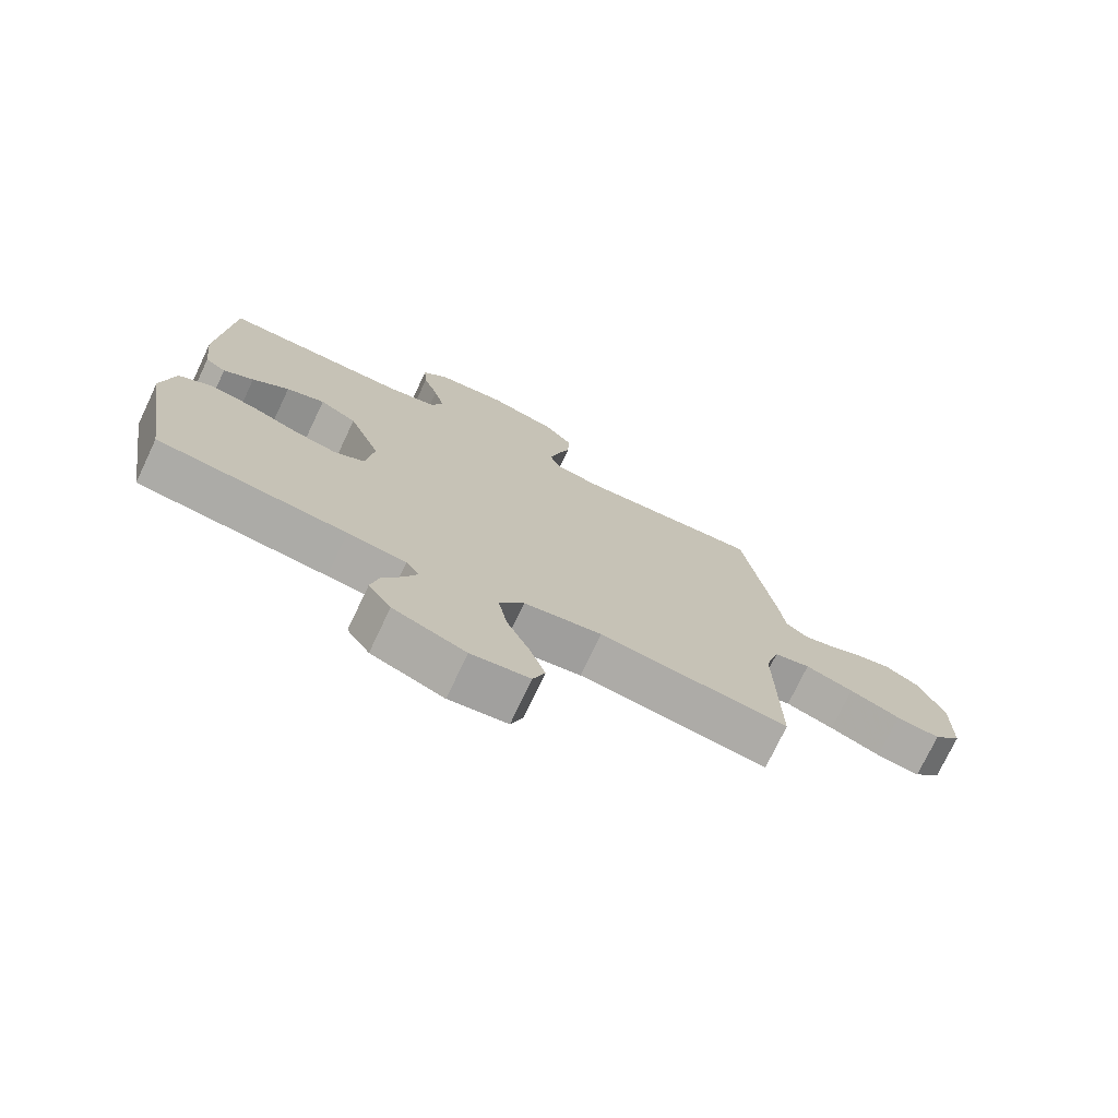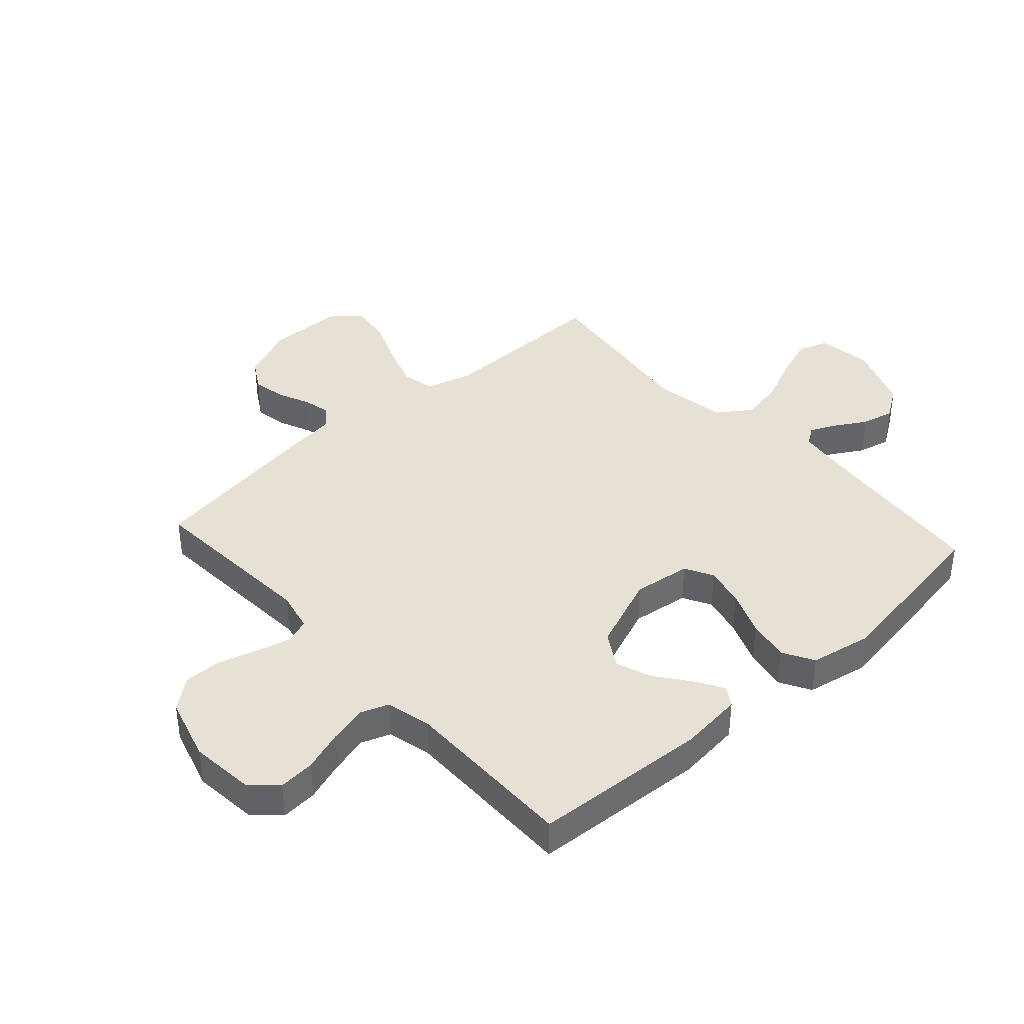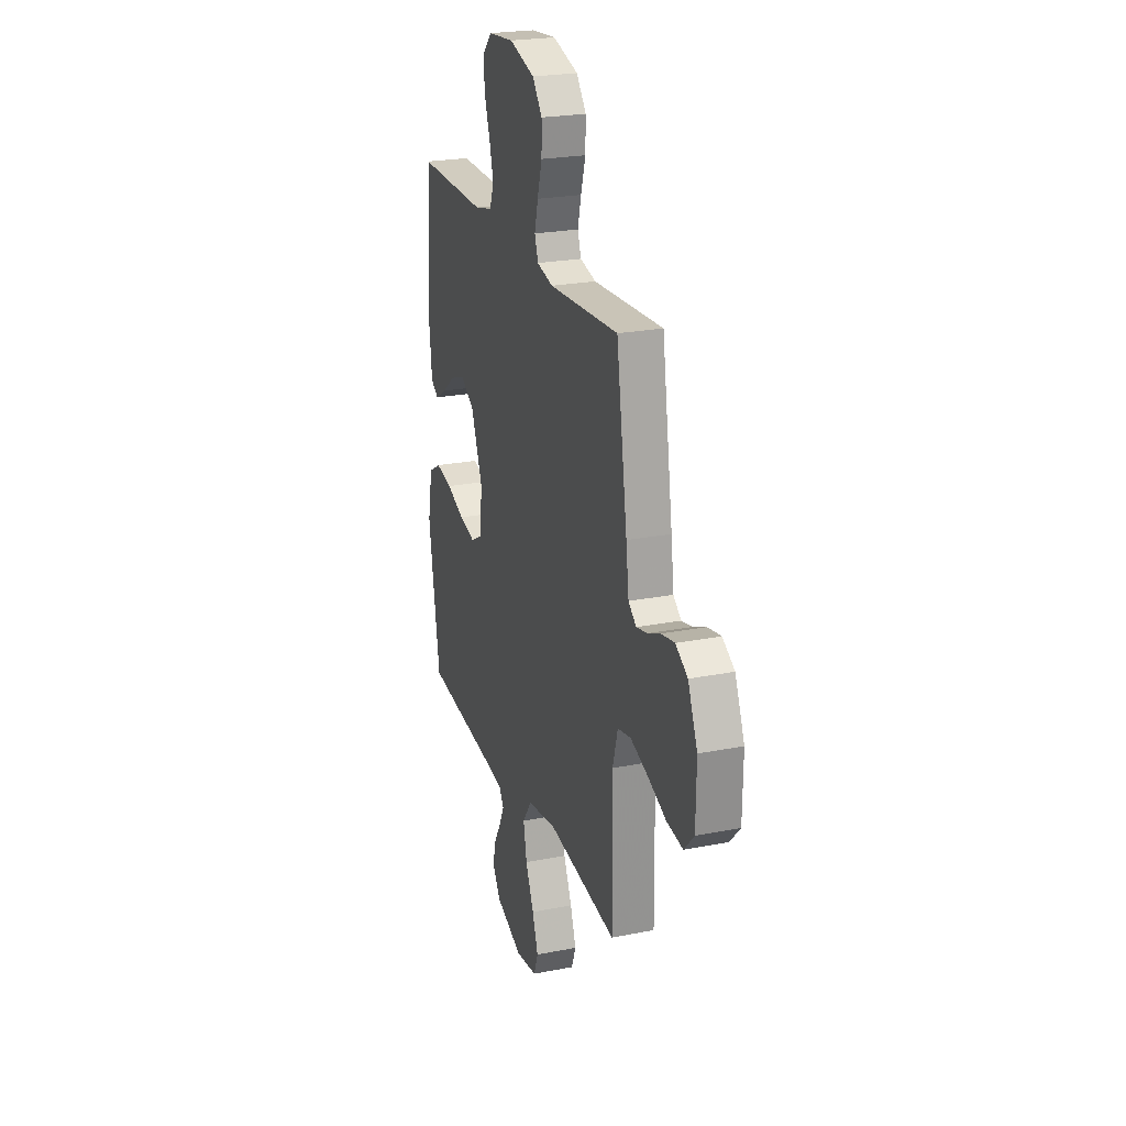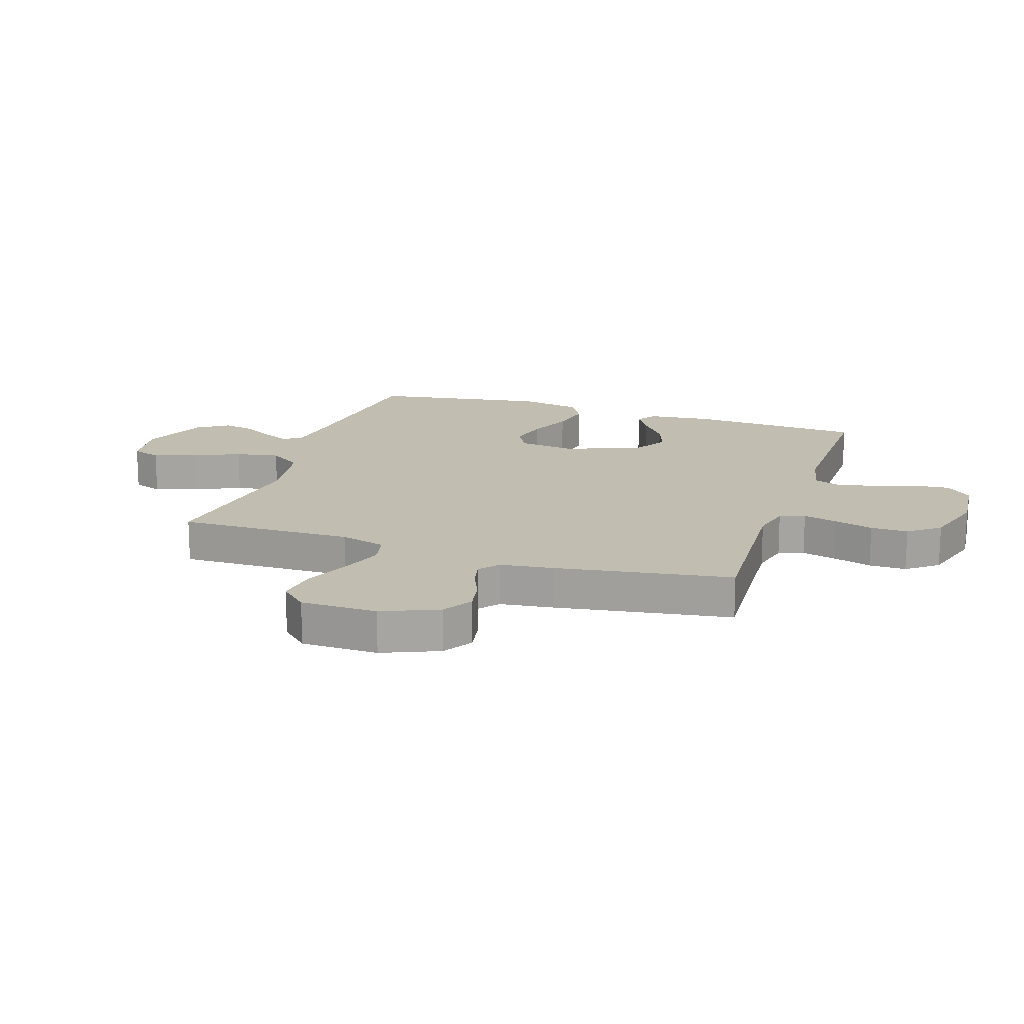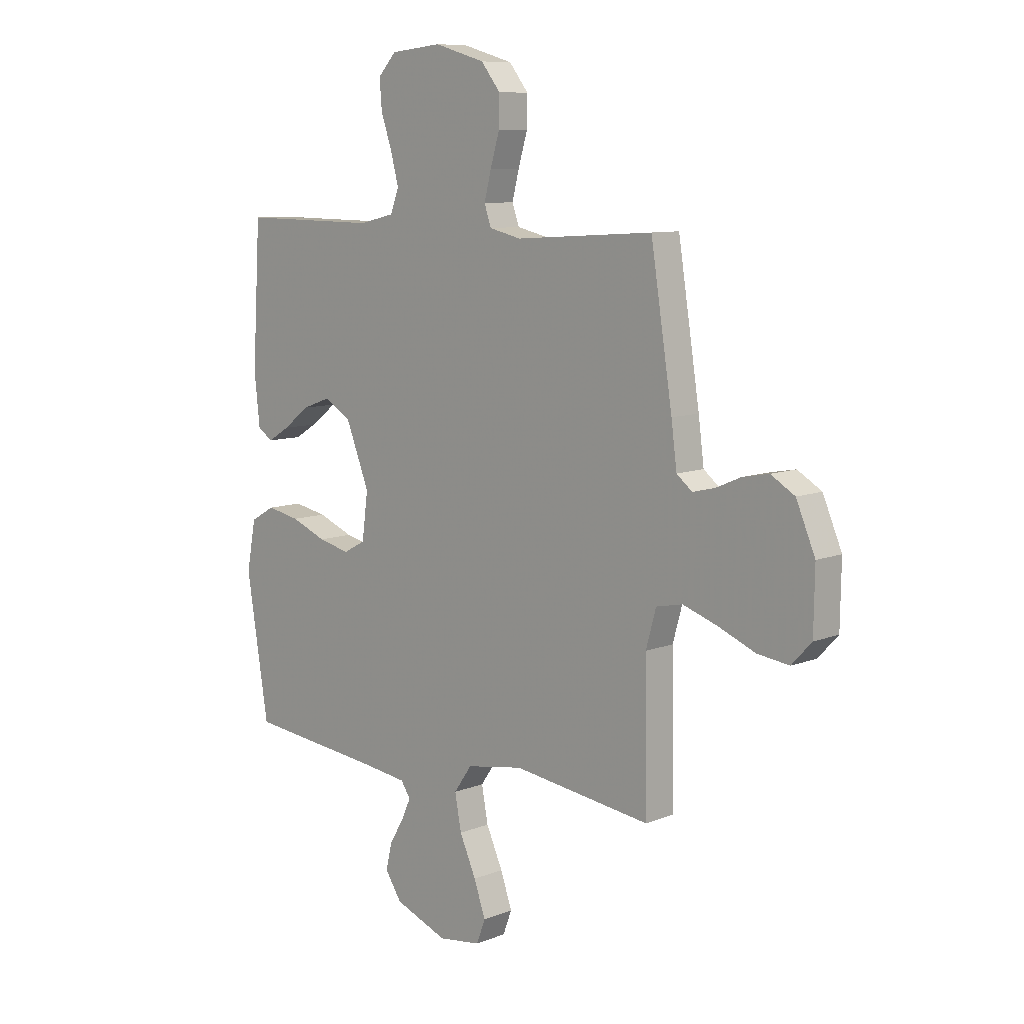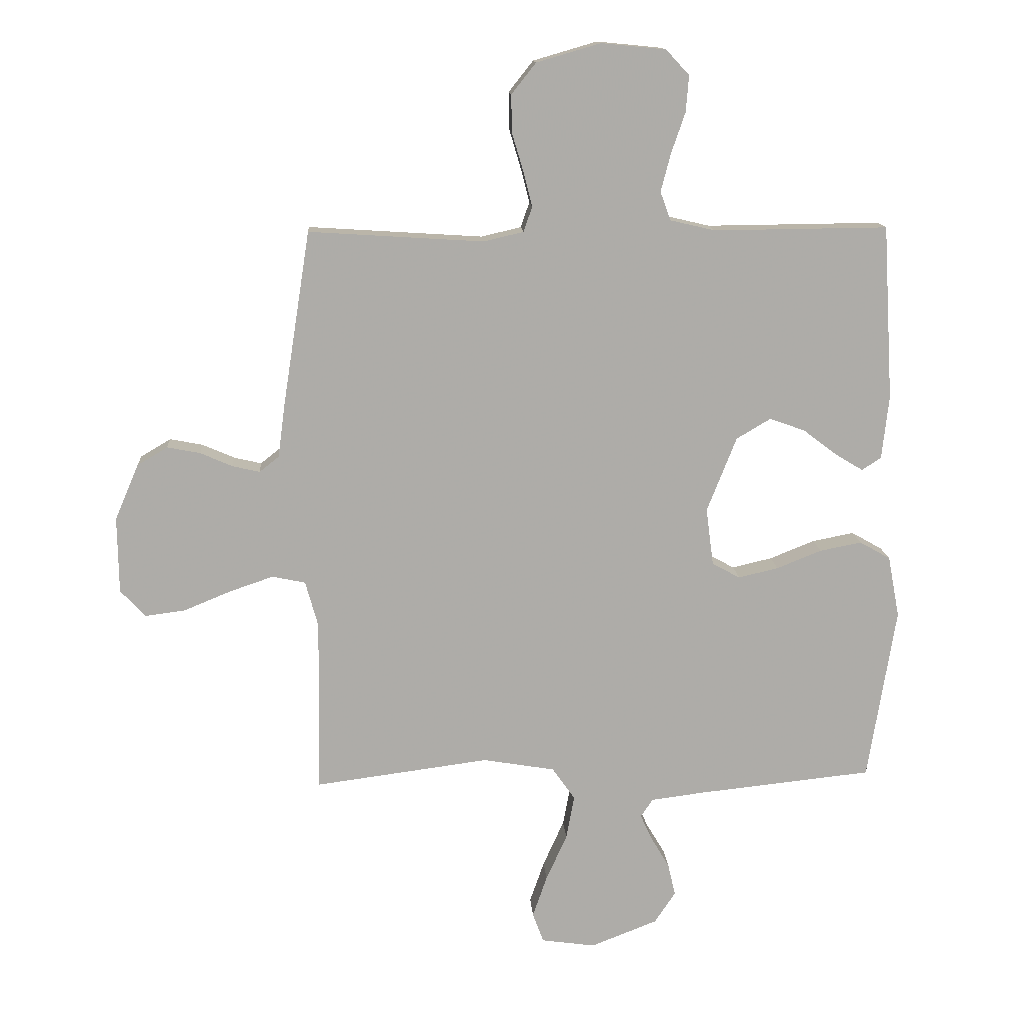
<metadata>
{"format":"obj","ext":"obj","renderer":"f3d","projection":"perspective","resolution":1024,"background":"white","views":[{"elev":-74.8,"azim":154.6,"up":"+Z"},{"elev":39.2,"azim":47.9,"up":"+Y"},{"elev":23.6,"azim":-108.3,"up":"+Z"},{"elev":16.7,"azim":-71.6,"up":"+Y"},{"elev":9.2,"azim":-135.9,"up":"+Z"},{"elev":13.6,"azim":-3.7,"up":"+Z"}]}
</metadata>
<code>
v 0.5 0.07 0.5
v 0.518 0.07 0.2
v 0.506 0.07 0.091
v 0.473 0.07 0.069
v 0.425 0.07 0.098
v 0.367 0.07 0.142
v 0.306 0.07 0.164
v 0.247 0.07 0.129
v 0.196 0.07 0
v 0.209 0.07 -0.099
v 0.257 0.07 -0.125
v 0.326 0.07 -0.109
v 0.403 0.07 -0.078
v 0.475 0.07 -0.064
v 0.528 0.07 -0.094
v 0.548 0.07 -0.2
v 0.5 0.07 -0.5
v 0.2 0.07 -0.532
v 0.107 0.07 -0.544
v 0.086 0.07 -0.575
v 0.106 0.07 -0.619
v 0.138 0.07 -0.673
v 0.151 0.07 -0.729
v 0.115 0.07 -0.783
v 0 0.07 -0.828
v -0.093 0.07 -0.815
v -0.112 0.07 -0.764
v -0.087 0.07 -0.692
v -0.051 0.07 -0.612
v -0.037 0.07 -0.537
v -0.076 0.07 -0.481
v -0.2 0.07 -0.46
v -0.5 0.07 -0.5
v -0.496 0.07 -0.2
v -0.518 0.07 -0.121
v -0.575 0.07 -0.109
v -0.651 0.07 -0.135
v -0.731 0.07 -0.168
v -0.8 0.07 -0.177
v -0.843 0.07 -0.131
v -0.845 0.07 0
v -0.804 0.07 0.096
v -0.752 0.07 0.127
v -0.695 0.07 0.116
v -0.64 0.07 0.092
v -0.593 0.07 0.081
v -0.559 0.07 0.108
v -0.547 0.07 0.2
v -0.5 0.07 0.5
v -0.2 0.07 0.481
v -0.131 0.07 0.497
v -0.116 0.07 0.54
v -0.131 0.07 0.599
v -0.151 0.07 0.666
v -0.152 0.07 0.73
v -0.11 0.07 0.783
v 0 0.07 0.815
v 0.111 0.07 0.804
v 0.151 0.07 0.761
v 0.146 0.07 0.699
v 0.122 0.07 0.629
v 0.105 0.07 0.564
v 0.123 0.07 0.515
v 0.2 0.07 0.497
v 0.5 0 0.5
v 0.518 0 0.2
v 0.506 0 0.091
v 0.473 0 0.069
v 0.425 0 0.098
v 0.367 0 0.142
v 0.306 0 0.164
v 0.247 0 0.129
v 0.196 0 0
v 0.209 0 -0.099
v 0.257 0 -0.125
v 0.326 0 -0.109
v 0.403 0 -0.078
v 0.475 0 -0.064
v 0.528 0 -0.094
v 0.548 0 -0.2
v 0.5 0 -0.5
v 0.2 0 -0.532
v 0.107 0 -0.544
v 0.086 0 -0.575
v 0.106 0 -0.619
v 0.138 0 -0.673
v 0.151 0 -0.729
v 0.115 0 -0.783
v 0 0 -0.828
v -0.093 0 -0.815
v -0.112 0 -0.764
v -0.087 0 -0.692
v -0.051 0 -0.612
v -0.037 0 -0.537
v -0.076 0 -0.481
v -0.2 0 -0.46
v -0.5 0 -0.5
v -0.496 0 -0.2
v -0.518 0 -0.121
v -0.575 0 -0.109
v -0.651 0 -0.135
v -0.731 0 -0.168
v -0.8 0 -0.177
v -0.843 0 -0.131
v -0.845 0 0
v -0.804 0 0.096
v -0.752 0 0.127
v -0.695 0 0.116
v -0.64 0 0.092
v -0.593 0 0.081
v -0.559 0 0.108
v -0.547 0 0.2
v -0.5 0 0.5
v -0.2 0 0.481
v -0.131 0 0.497
v -0.116 0 0.54
v -0.131 0 0.599
v -0.151 0 0.666
v -0.152 0 0.73
v -0.11 0 0.783
v 0 0 0.815
v 0.111 0 0.804
v 0.151 0 0.761
v 0.146 0 0.699
v 0.122 0 0.629
v 0.105 0 0.564
v 0.123 0 0.515
v 0.2 0 0.497
f 59 60 61
f 58 59 61
f 57 58 61
f 56 57 61
f 55 56 61
f 54 55 61
f 53 54 61
f 52 53 61 62
f 51 52 62 63
f 47 48 49 50
f 51 63 64
f 50 51 64
f 47 50 64
f 43 44 45
f 42 43 45
f 41 42 45
f 40 41 45
f 39 40 45
f 38 39 45
f 37 38 45
f 36 37 45 46
f 47 64 1
f 46 47 1
f 36 46 1
f 35 36 1
f 27 28 29
f 26 27 29
f 25 26 29
f 24 25 29
f 23 24 29
f 22 23 29
f 21 22 29
f 20 21 29 30
f 19 20 30 31
f 16 17 18
f 15 16 18
f 14 15 18
f 13 14 18
f 12 13 18
f 18 19 31
f 12 18 31
f 11 12 31
f 4 5 6
f 3 4 6
f 2 3 6
f 1 2 6
f 1 6 7
f 1 7 8
f 35 1 8
f 34 35 8
f 10 11 31 32
f 32 33 34
f 10 32 34
f 9 10 34
f 8 9 34
f 125 124 123
f 125 123 122
f 125 122 121
f 125 121 120
f 125 120 119
f 125 119 118
f 125 118 117
f 126 125 117 116
f 127 126 116 115
f 114 113 112 111
f 128 127 115
f 128 115 114
f 128 114 111
f 109 108 107
f 109 107 106
f 109 106 105
f 109 105 104
f 109 104 103
f 109 103 102
f 109 102 101
f 110 109 101 100
f 65 128 111
f 65 111 110
f 65 110 100
f 65 100 99
f 93 92 91
f 93 91 90
f 93 90 89
f 93 89 88
f 93 88 87
f 93 87 86
f 93 86 85
f 94 93 85 84
f 95 94 84 83
f 82 81 80
f 82 80 79
f 82 79 78
f 82 78 77
f 82 77 76
f 95 83 82
f 95 82 76
f 95 76 75
f 70 69 68
f 70 68 67
f 70 67 66
f 70 66 65
f 71 70 65
f 72 71 65
f 72 65 99
f 72 99 98
f 96 95 75 74
f 98 97 96
f 98 96 74
f 98 74 73
f 98 73 72
f 1 65 66 2
f 2 66 67 3
f 3 67 68 4
f 4 68 69 5
f 5 69 70 6
f 6 70 71 7
f 7 71 72 8
f 8 72 73 9
f 9 73 74 10
f 10 74 75 11
f 11 75 76 12
f 12 76 77 13
f 13 77 78 14
f 14 78 79 15
f 15 79 80 16
f 16 80 81 17
f 17 81 82 18
f 18 82 83 19
f 19 83 84 20
f 20 84 85 21
f 21 85 86 22
f 22 86 87 23
f 23 87 88 24
f 24 88 89 25
f 25 89 90 26
f 26 90 91 27
f 27 91 92 28
f 28 92 93 29
f 29 93 94 30
f 30 94 95 31
f 31 95 96 32
f 32 96 97 33
f 33 97 98 34
f 34 98 99 35
f 35 99 100 36
f 36 100 101 37
f 37 101 102 38
f 38 102 103 39
f 39 103 104 40
f 40 104 105 41
f 41 105 106 42
f 42 106 107 43
f 43 107 108 44
f 44 108 109 45
f 45 109 110 46
f 46 110 111 47
f 47 111 112 48
f 48 112 113 49
f 49 113 114 50
f 50 114 115 51
f 51 115 116 52
f 52 116 117 53
f 53 117 118 54
f 54 118 119 55
f 55 119 120 56
f 56 120 121 57
f 57 121 122 58
f 58 122 123 59
f 59 123 124 60
f 60 124 125 61
f 61 125 126 62
f 62 126 127 63
f 63 127 128 64
f 64 128 65 1

</code>
